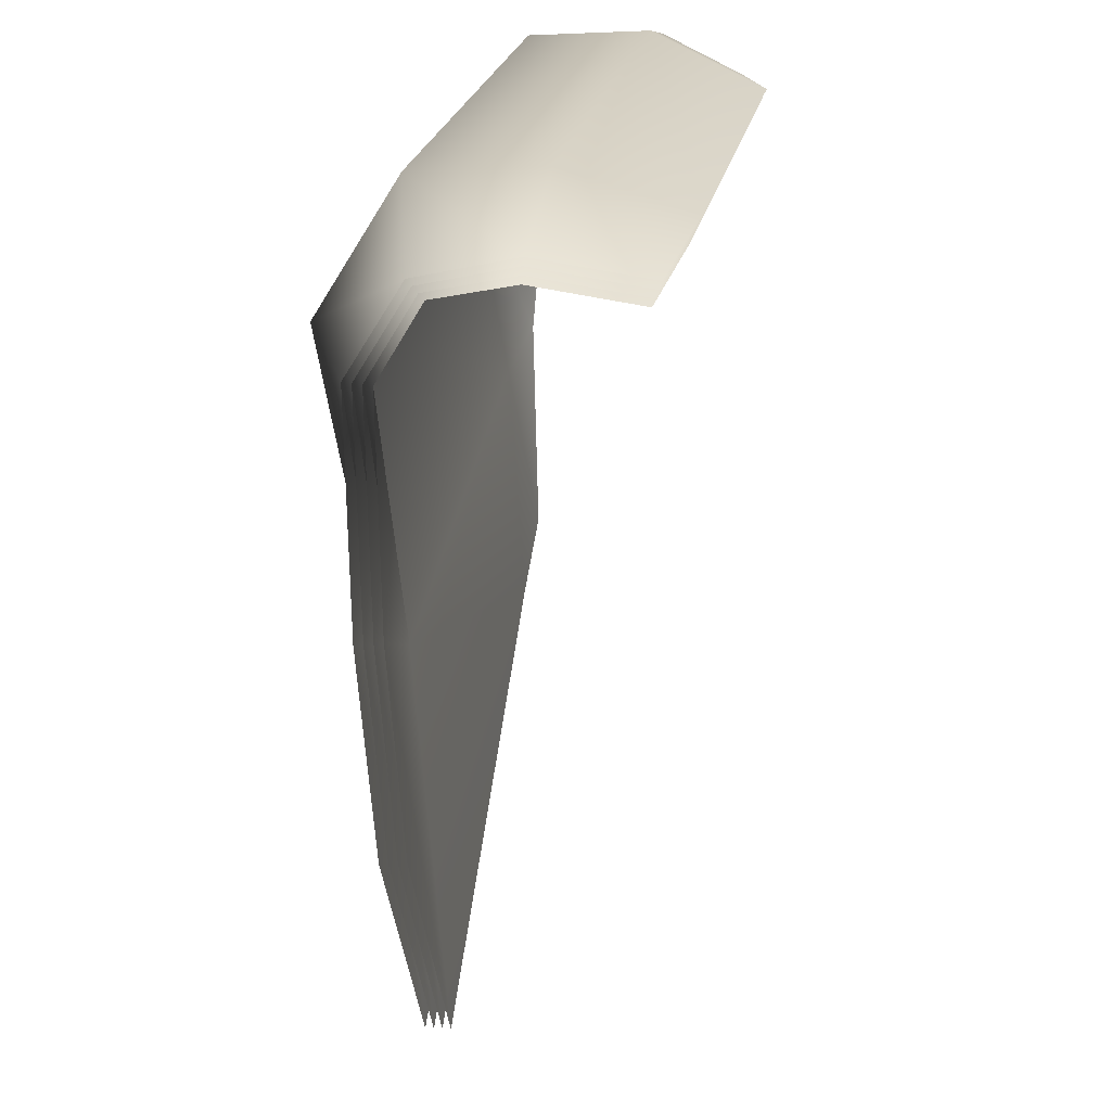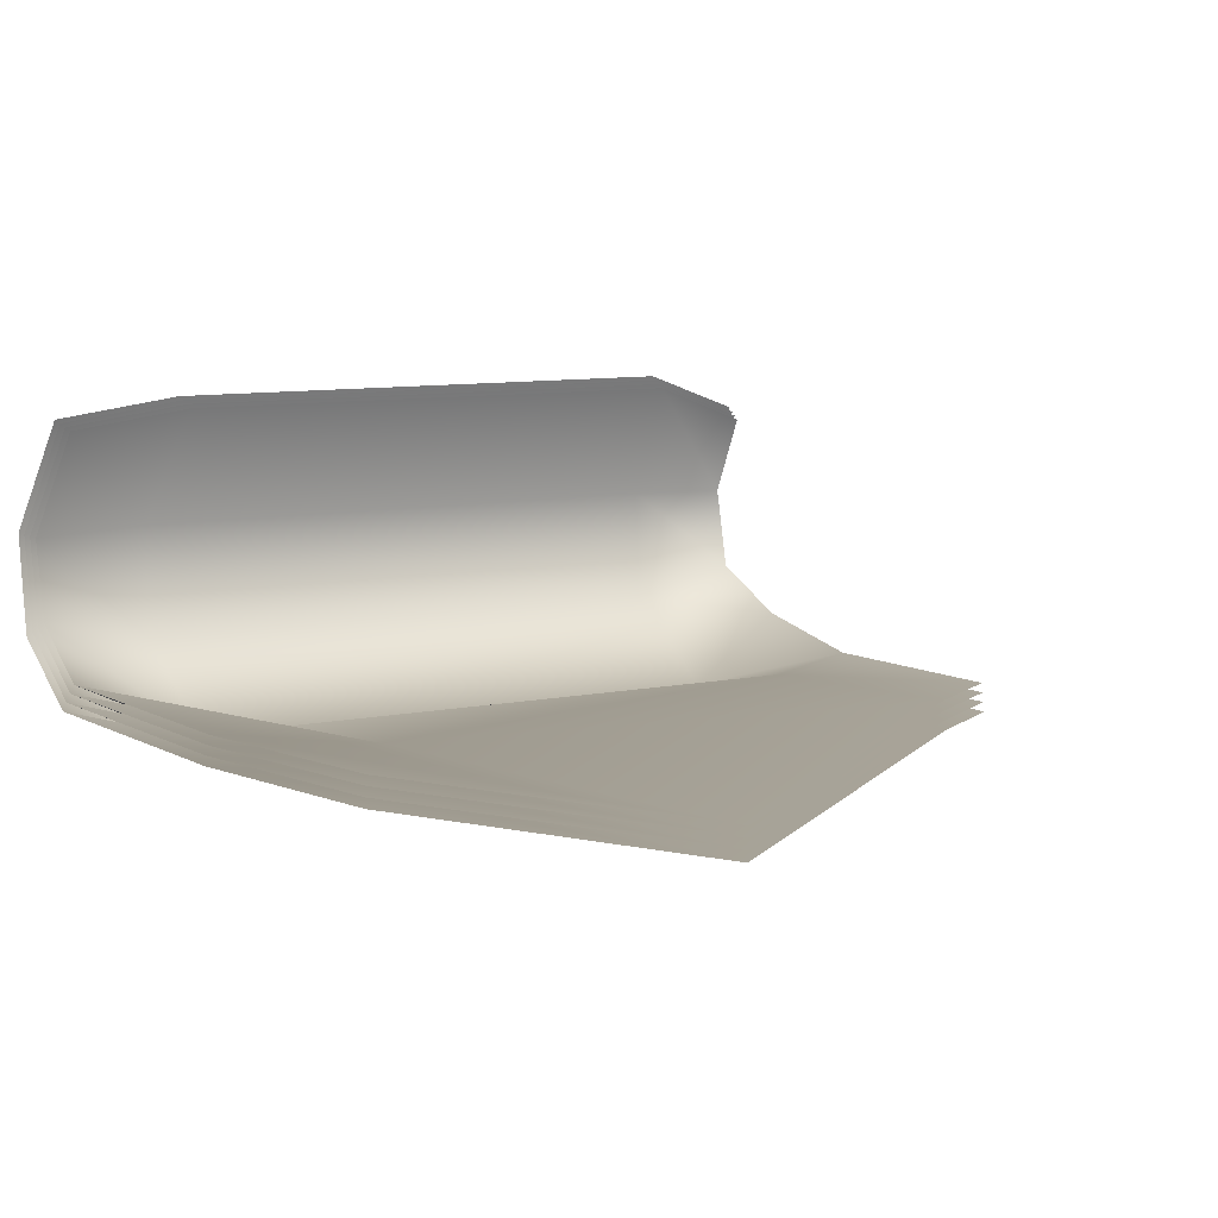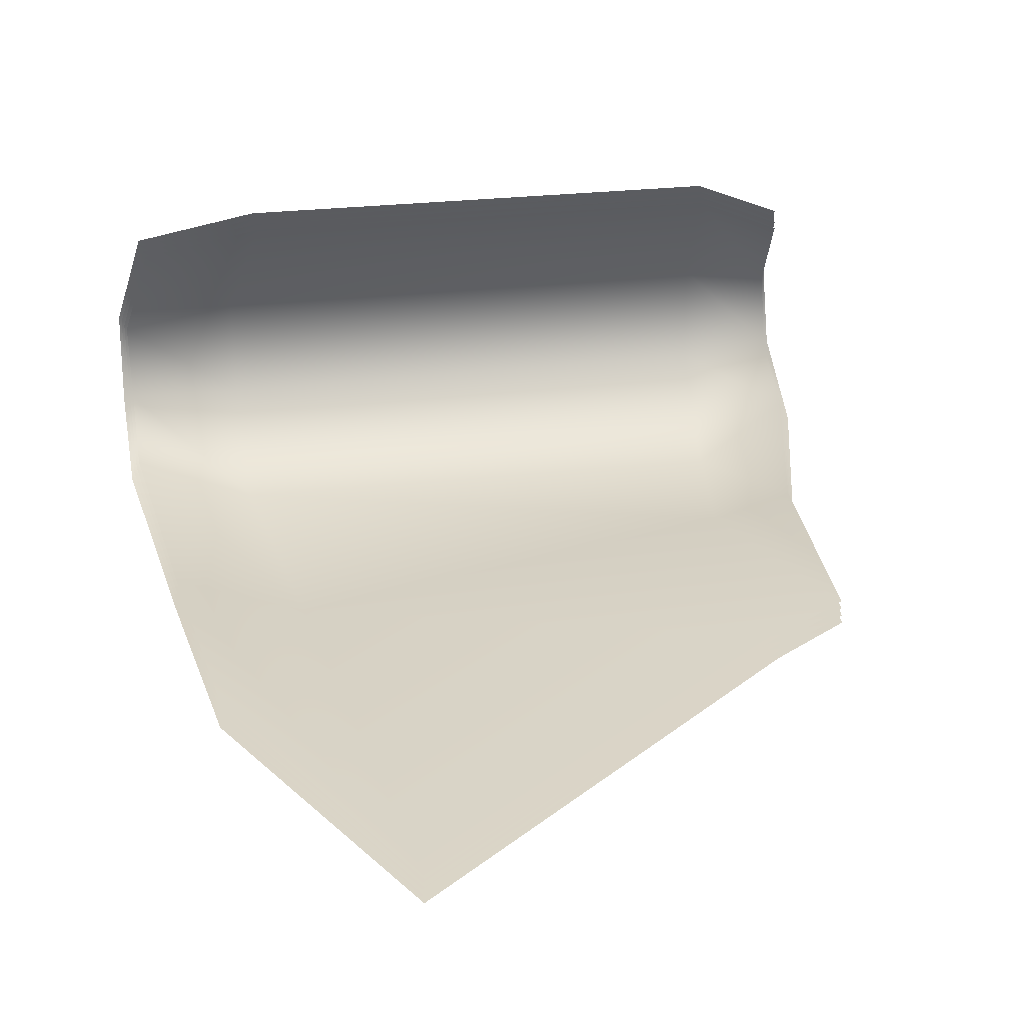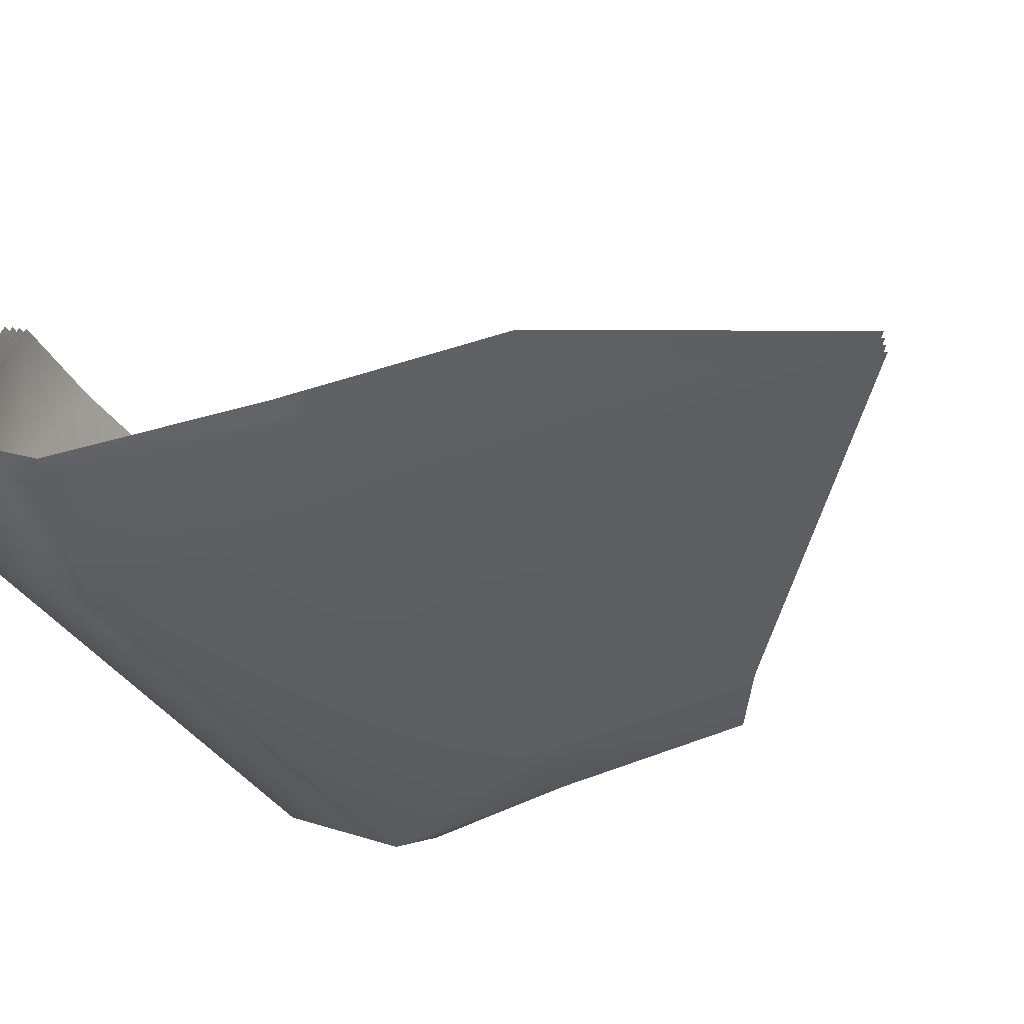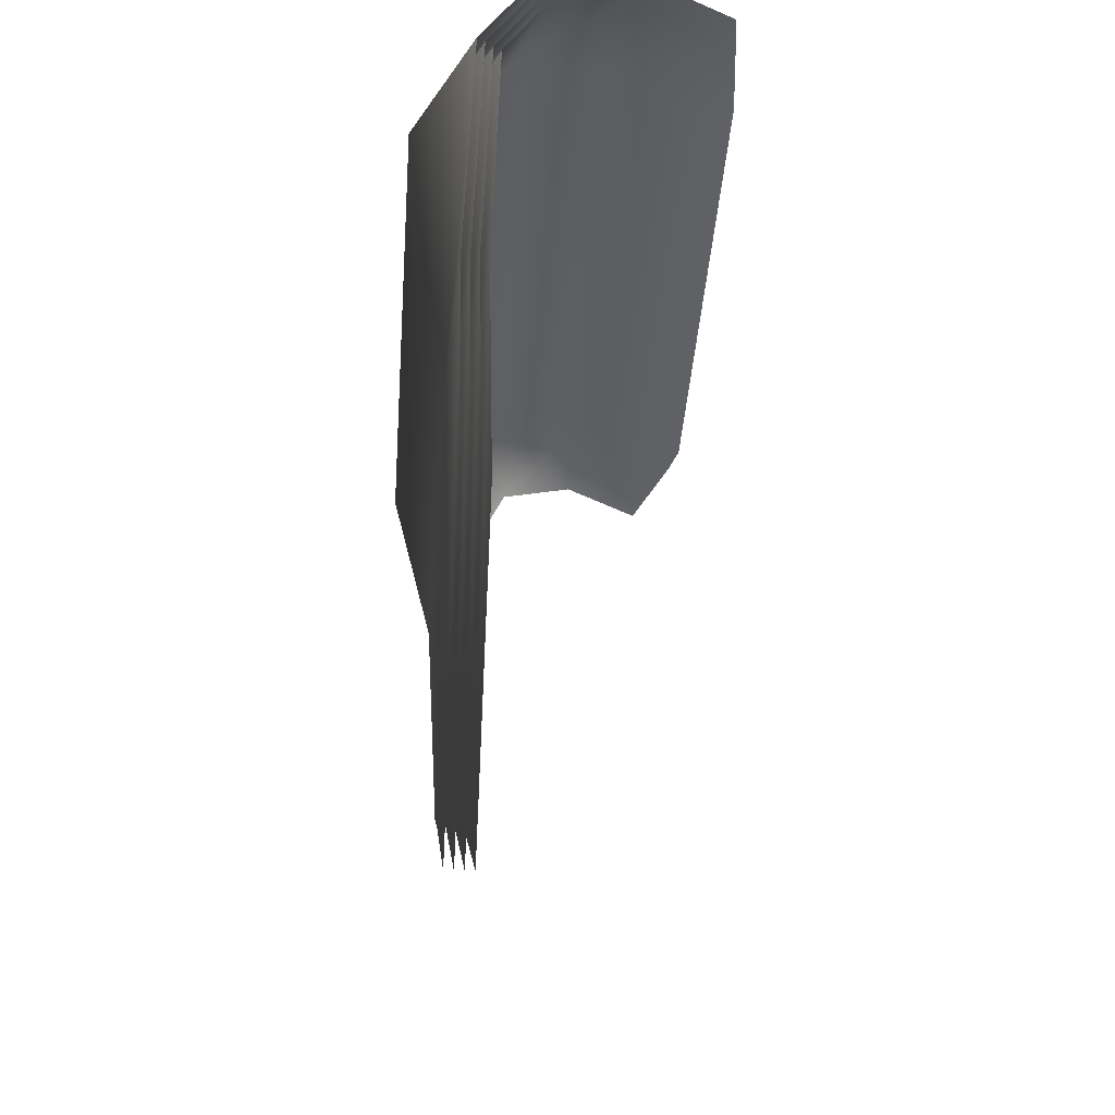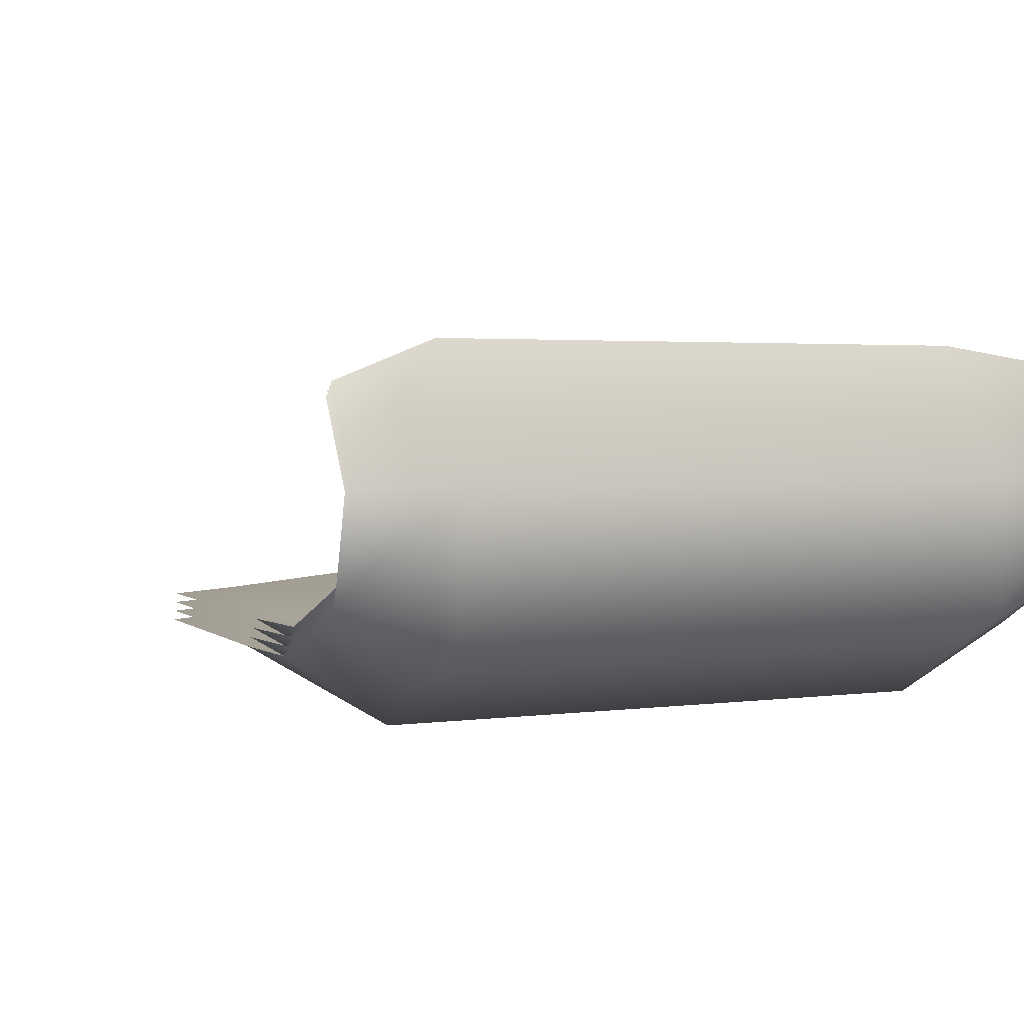
<metadata>
{"format":"obj","ext":"obj","renderer":"f3d","projection":"perspective","resolution":1024,"background":"white","views":[{"elev":24.0,"azim":-79.7,"up":"+Y"},{"elev":8.9,"azim":-30.4,"up":"+Z"},{"elev":31.7,"azim":-9.9,"up":"+Z"},{"elev":-38.3,"azim":-61.5,"up":"+Z"},{"elev":-39.1,"azim":-94.3,"up":"+Y"},{"elev":2.7,"azim":151.6,"up":"+Z"}]}
</metadata>
<code>
g drapeMoss02
v -3.944 -3.325 -1.45
v -1.801 -9.285 -1.365
v -3.593 -6.023 -1.365
v -2.499 -4.049 -1.555
v -4.275 -0.5446 -1.387
v 2.782 -5.798 -1.365
v -2.875 -0.4872 -2.061
v -4.275 0.3049 -0.8825
v 2.782 -2.9 -1.555
v 3.703 -5.226 -1.365
v 3.782 -2.655 -1.441
v 3.164 -0.6527 -2.061
v 4.253 -0.5446 -1.327
v -2.905 0.8655 -1.236
v -4.275 0.5023 0
v 3.253 0.8272 -1.236
v 4.253 0.4533 -0.8825
v -2.905 0.9322 0
v -3.954 0.2519 1.126
v -2.52 0.4578 1.291
v 3.253 0.8939 0
v 4.253 0.6506 0
v 3.253 0.2924 1.291
v 4.253 0.2263 0.8817
v -4 -3.347 -1.744
v -3.62 -6.036 -1.664
v -1.811 -9.299 -1.665
v -2.524 -4.076 -1.853
v -4.382 -0.4854 -1.661
v 2.798 -5.812 -1.664
v -2.928 -0.4297 -2.35
v -4.397 0.5349 -1.031
v 2.821 -2.932 -1.851
v 3.727 -5.241 -1.664
v 3.854 -2.686 -1.731
v 3.235 -0.606 -2.348
v 4.386 -0.5071 -1.593
v -2.968 1.114 -1.392
v -4.364 0.7867 0.03369
v 3.321 1.072 -1.395
v 4.382 0.6768 -1.036
v -2.949 1.226 0.04184
v -4.022 0.5258 1.228
v -2.552 0.7356 1.4
v 3.296 1.187 0.04764
v 4.336 0.9353 0.04548
v 3.288 0.5651 1.411
v 4.319 0.4913 1.006
v -3.982 -3.34 -1.646
v -3.611 -6.032 -1.564
v -1.808 -9.294 -1.565
v -2.516 -4.067 -1.754
v -4.346 -0.5053 -1.569
v 2.793 -5.807 -1.565
v -2.91 -0.4491 -2.254
v -4.357 0.4582 -0.9816
v 2.808 -2.922 -1.752
v 3.719 -5.236 -1.564
v 3.831 -2.676 -1.634
v 3.211 -0.6218 -2.253
v 4.342 -0.5199 -1.504
v -2.947 1.031 -1.34
v -4.334 0.6919 0.02276
v 3.298 0.9908 -1.341
v 4.339 0.6022 -0.9844
v -2.934 1.128 0.02831
v -3.999 0.4345 1.194
v -2.541 0.643 1.364
v 3.282 1.089 0.03221
v 4.308 0.8403 0.03068
v 3.277 0.4741 1.371
v 4.297 0.4028 0.9647
v -3.963 -3.333 -1.548
v -3.602 -6.027 -1.465
v -1.805 -9.29 -1.465
v -2.507 -4.058 -1.655
v -4.311 -0.525 -1.478
v 2.788 -5.802 -1.465
v -2.892 -0.4683 -2.157
v -4.316 0.3816 -0.932
v 2.795 -2.911 -1.654
v 3.711 -5.231 -1.465
v 3.807 -2.665 -1.538
v 3.188 -0.6374 -2.157
v 4.297 -0.5324 -1.416
v -2.926 0.9483 -1.288
v -4.305 0.597 0.01153
v 3.276 0.909 -1.288
v 4.296 0.5277 -0.9334
v -2.92 1.03 0.01438
v -3.977 0.3431 1.16
v -2.53 0.5504 1.328
v 3.267 0.9915 0.01634
v 4.28 0.7454 0.01553
v 3.265 0.3832 1.331
v 4.275 0.3145 0.9233
v -3.944 -3.325 -1.45
v -3.593 -6.023 -1.365
v -1.801 -9.285 -1.365
v -2.499 -4.049 -1.555
v -4.275 -0.5446 -1.387
v 2.782 -5.798 -1.365
v -2.875 -0.4872 -2.061
v -4.275 0.3049 -0.8825
v 2.782 -2.9 -1.555
v 3.703 -5.226 -1.365
v 3.782 -2.655 -1.441
v 3.164 -0.6527 -2.061
v 4.253 -0.5446 -1.327
v -2.905 0.8655 -1.236
v -4.275 0.5023 0
v 3.253 0.8272 -1.236
v 4.253 0.4533 -0.8825
v -2.905 0.9322 0
v -3.954 0.2519 1.126
v -2.52 0.4578 1.291
v 3.253 0.8939 0
v 4.253 0.6506 0
v 3.253 0.2924 1.291
v 4.253 0.2263 0.8817
g drapeMoss02_0
f 3 2 1
f 2 4 1
f 1 4 5
f 2 6 4
f 4 7 5
f 5 7 8
f 6 9 4
f 4 9 7
f 6 10 9
f 10 11 9
f 9 11 12
f 9 12 7
f 11 13 12
f 7 14 8
f 7 12 14
f 8 14 15
f 12 13 16
f 12 16 14
f 13 17 16
f 14 18 15
f 14 16 18
f 15 18 19
f 18 20 19
f 16 17 21
f 16 21 18
f 18 21 20
f 17 22 21
f 21 23 20
f 21 22 23
f 22 24 23
f 27 26 25
f 28 27 25
f 28 25 29
f 30 27 28
f 31 28 29
f 31 29 32
f 33 30 28
f 33 28 31
f 34 30 33
f 35 34 33
f 35 33 36
f 36 33 31
f 37 35 36
f 38 31 32
f 36 31 38
f 38 32 39
f 37 36 40
f 40 36 38
f 41 37 40
f 42 38 39
f 40 38 42
f 42 39 43
f 44 42 43
f 41 40 45
f 45 40 42
f 45 42 44
f 46 41 45
f 47 45 44
f 46 45 47
f 48 46 47
f 51 50 49
f 52 51 49
f 52 49 53
f 54 51 52
f 55 52 53
f 55 53 56
f 57 54 52
f 57 52 55
f 58 54 57
f 59 58 57
f 59 57 60
f 60 57 55
f 61 59 60
f 62 55 56
f 60 55 62
f 62 56 63
f 61 60 64
f 64 60 62
f 65 61 64
f 66 62 63
f 64 62 66
f 66 63 67
f 68 66 67
f 65 64 69
f 69 64 66
f 69 66 68
f 70 65 69
f 71 69 68
f 70 69 71
f 72 70 71
f 75 74 73
f 76 75 73
f 76 73 77
f 78 75 76
f 79 76 77
f 79 77 80
f 81 78 76
f 81 76 79
f 82 78 81
f 83 82 81
f 83 81 84
f 84 81 79
f 85 83 84
f 86 79 80
f 84 79 86
f 86 80 87
f 85 84 88
f 88 84 86
f 89 85 88
f 90 86 87
f 88 86 90
f 90 87 91
f 92 90 91
f 89 88 93
f 93 88 90
f 93 90 92
f 94 89 93
f 95 93 92
f 94 93 95
f 96 94 95
f 99 98 97
f 100 99 97
f 100 97 101
f 102 99 100
f 103 100 101
f 103 101 104
f 105 102 100
f 105 100 103
f 106 102 105
f 107 106 105
f 107 105 108
f 108 105 103
f 109 107 108
f 110 103 104
f 108 103 110
f 110 104 111
f 109 108 112
f 112 108 110
f 113 109 112
f 114 110 111
f 112 110 114
f 114 111 115
f 116 114 115
f 113 112 117
f 117 112 114
f 117 114 116
f 118 113 117
f 119 117 116
f 118 117 119
f 120 118 119

</code>
